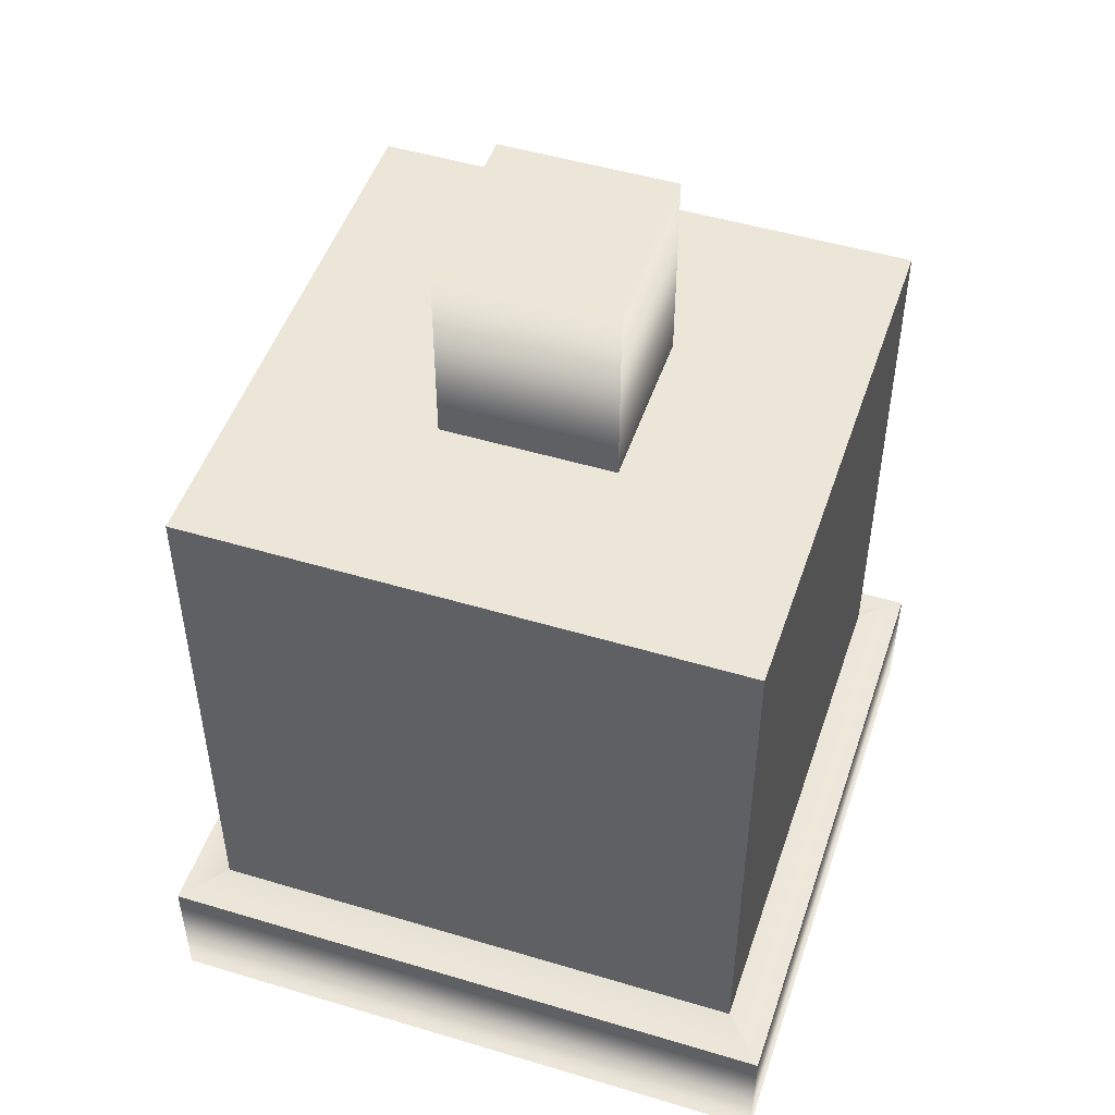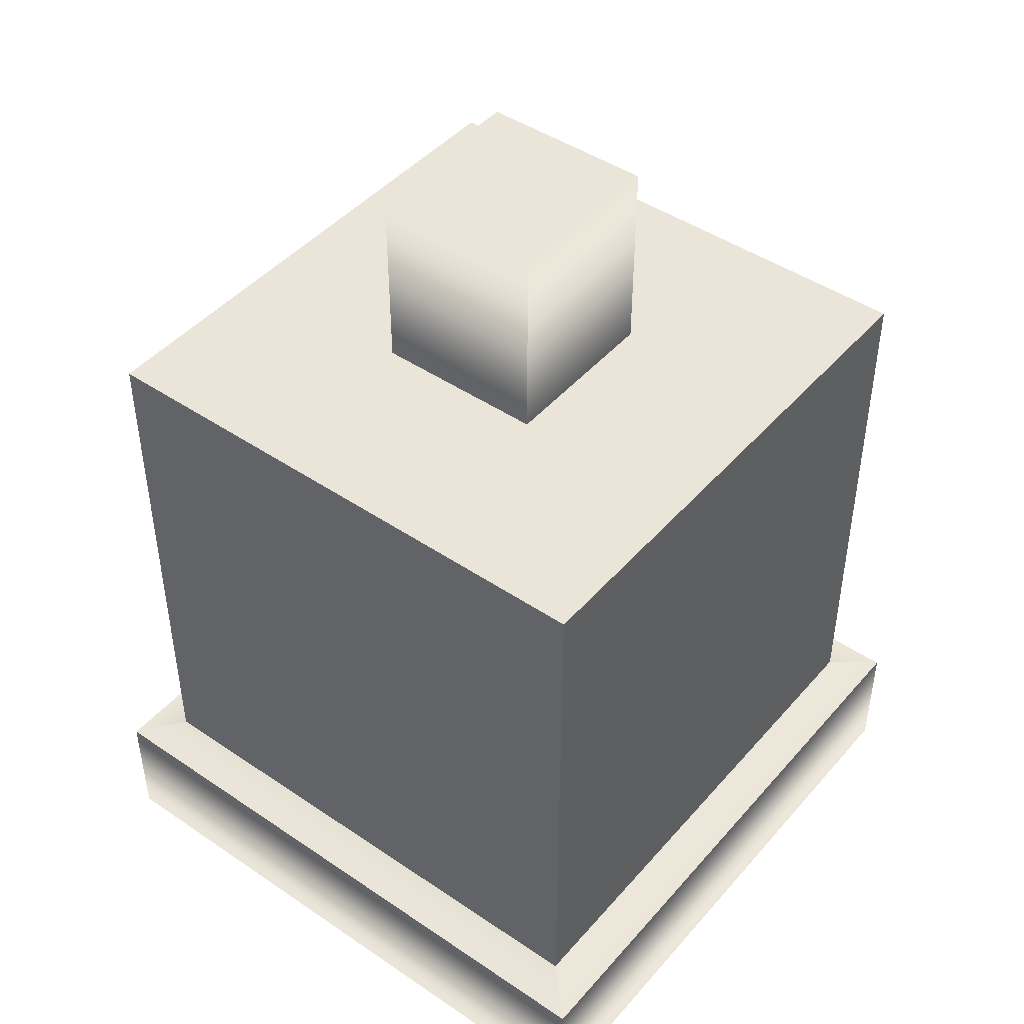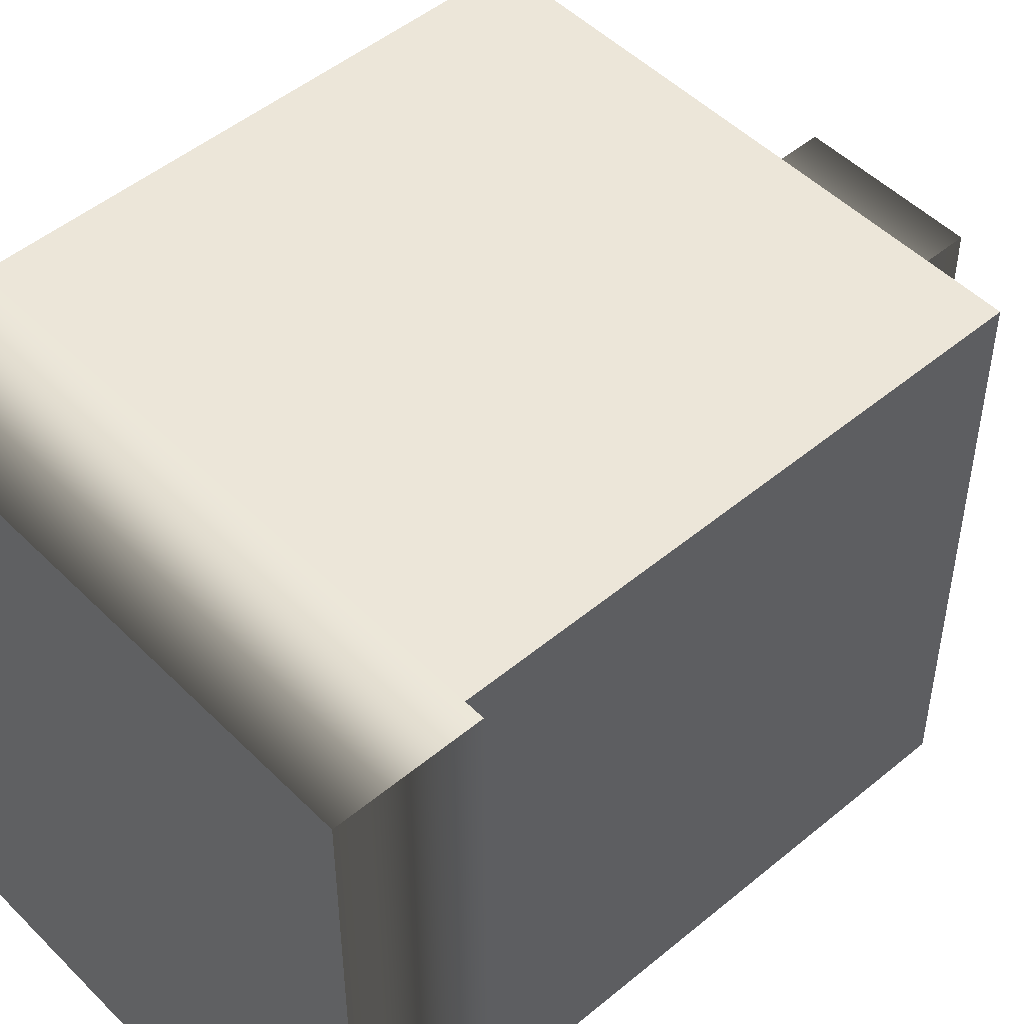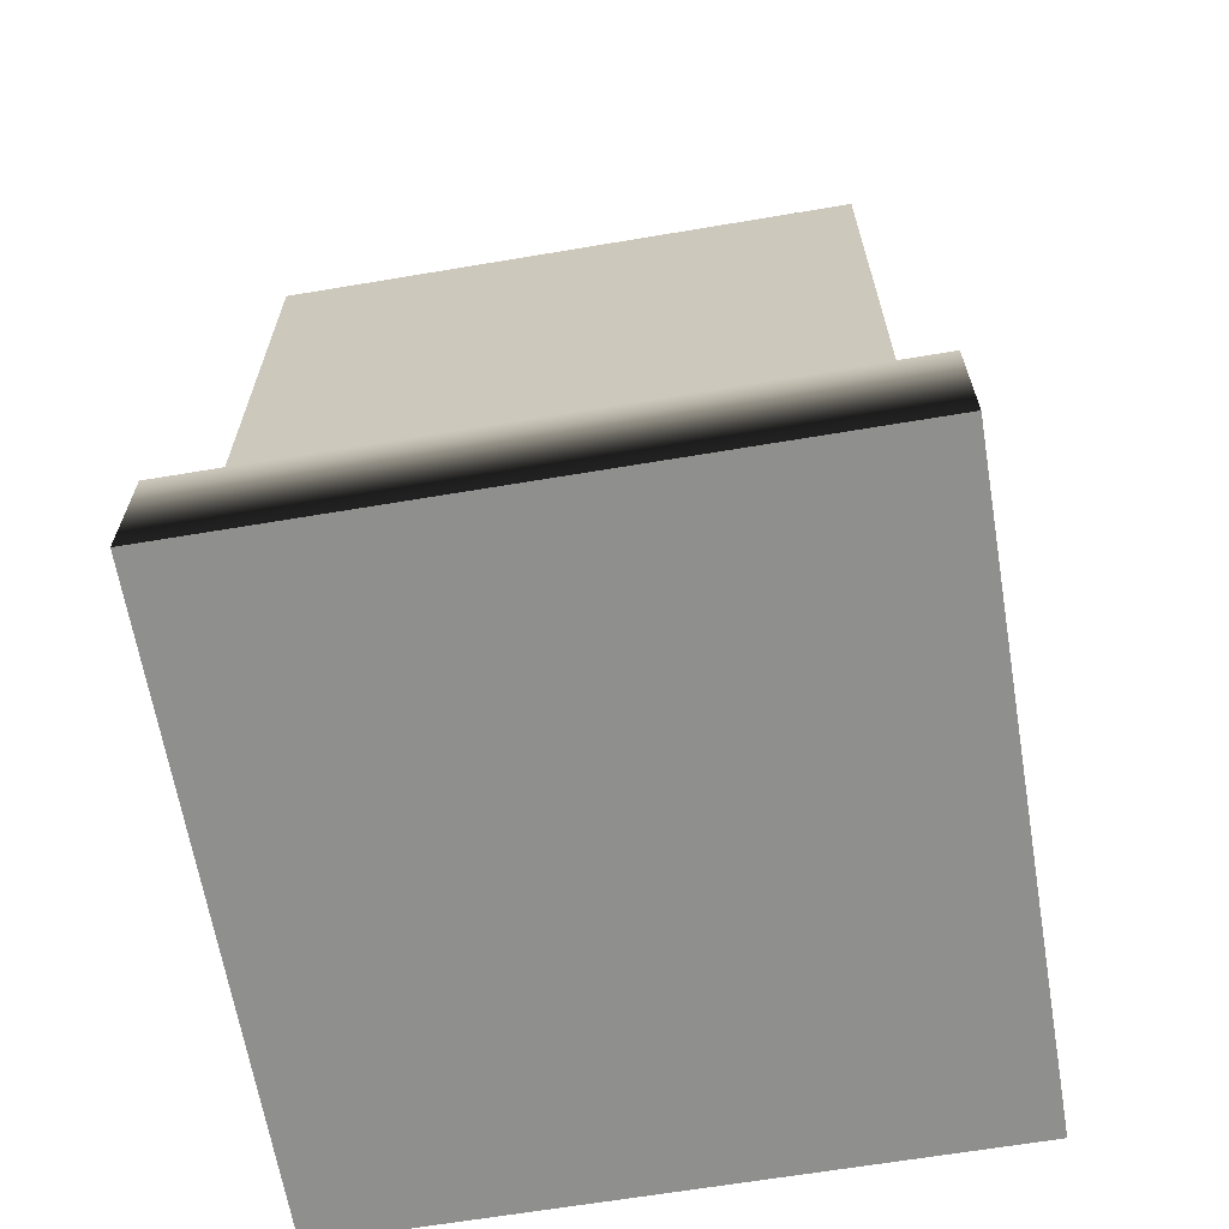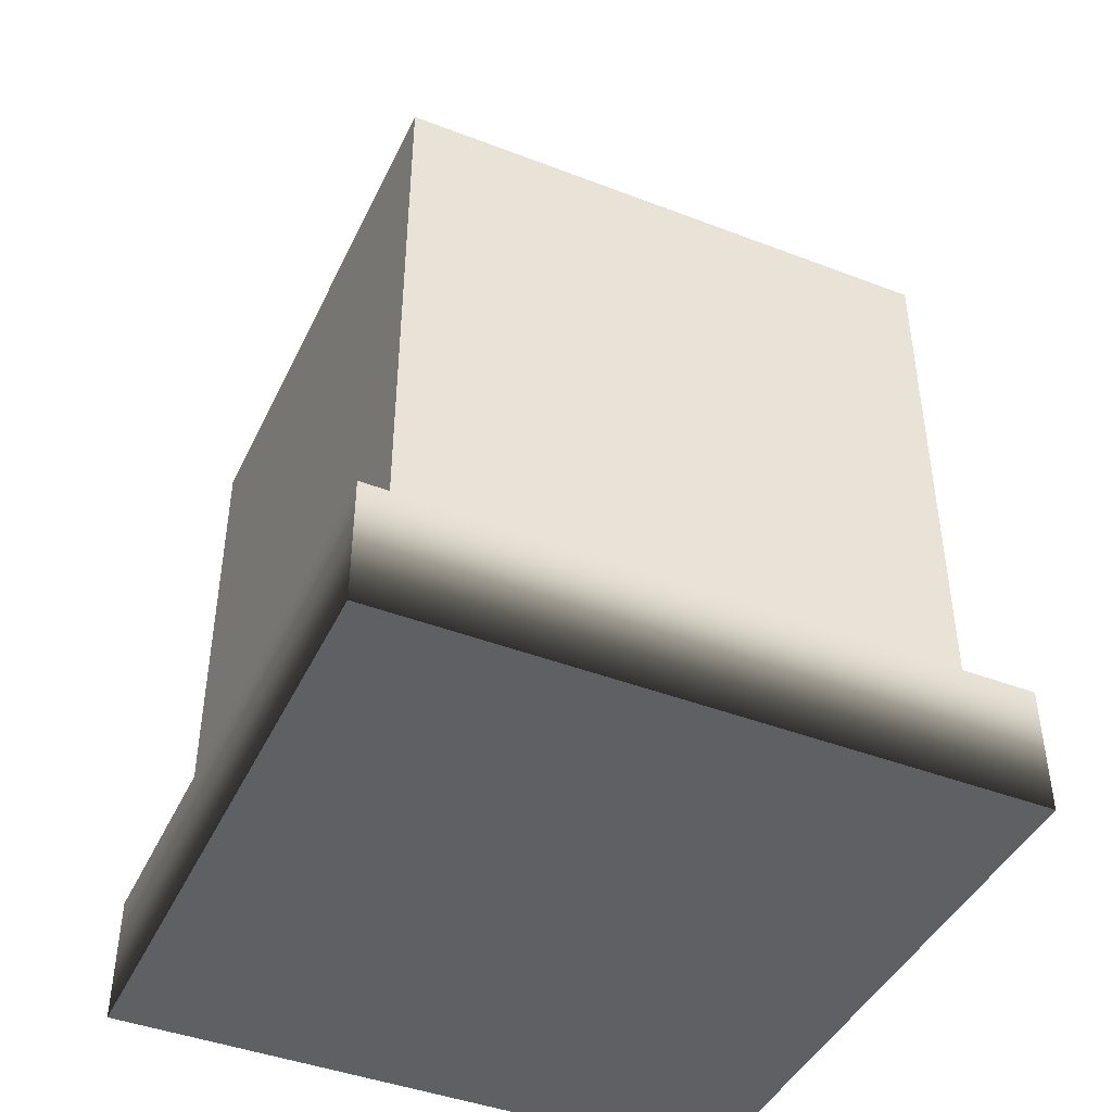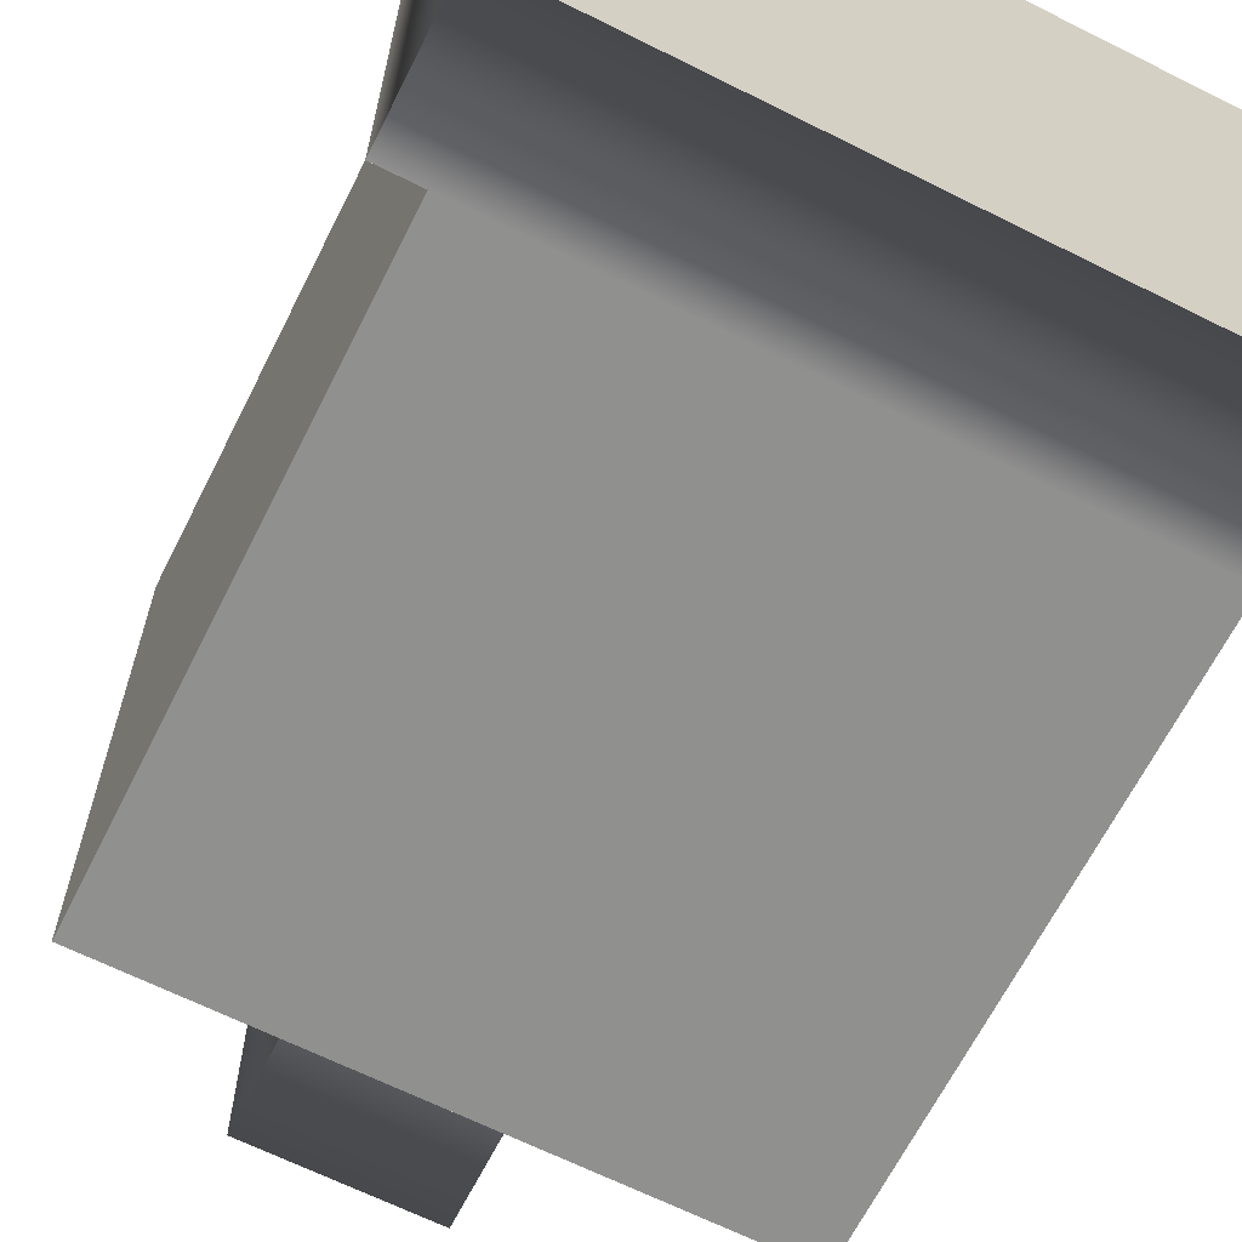
<metadata>
{"format":"obj","ext":"obj","renderer":"f3d","projection":"perspective","resolution":1024,"background":"white","views":[{"elev":49.3,"azim":108.4,"up":"+Y"},{"elev":45.2,"azim":38.1,"up":"+Y"},{"elev":49.5,"azim":47.5,"up":"+Z"},{"elev":-65.1,"azim":9.6,"up":"+Y"},{"elev":-43.5,"azim":155.7,"up":"+Y"},{"elev":-65.6,"azim":-26.7,"up":"+Z"}]}
</metadata>
<code>
o bell.001
v -0.1717 -0.1254 0.1717
v 0.1717 -0.1254 0.1717
v 0.1717 0.218 0.1717
v -0.1717 0.218 0.1717
v -0.05414 0.3425 0.05414
v 0.05414 0.3425 0.05414
v 0.05414 0.3425 -0.05414
v -0.05414 0.3425 -0.05414
v -0.1717 0.218 -0.1717
v 0.1717 0.218 -0.1717
v 0.1717 -0.1254 -0.1717
v -0.1717 -0.1254 -0.1717
v -0.198 -0.2123 -0.198
v 0.198 -0.2123 -0.198
v 0.198 -0.2123 0.198
v -0.198 -0.2123 0.198
v 0.198 -0.1318 -0.198
v -0.198 -0.1318 -0.198
v 0.198 -0.1318 0.198
v -0.198 -0.1318 0.198
v 0.05414 0.218 0.05414
v -0.05414 0.218 0.05414
v 0.05414 0.218 -0.05414
v -0.05414 0.218 -0.05414
f 1 2 3 4
f 5 6 7 8
f 9 10 11 12
f 13 14 15 16
f 2 11 10 3
f 12 1 4 9
f 12 11 17 18
f 11 2 19 17
f 2 1 20 19
f 1 12 18 20
f 18 17 14 13
f 17 19 15 14
f 19 20 16 15
f 20 18 13 16
f 4 3 21 22
f 3 10 23 21
f 10 9 24 23
f 9 4 22 24
f 22 21 6 5
f 21 23 7 6
f 23 24 8 7
f 24 22 5 8

</code>
